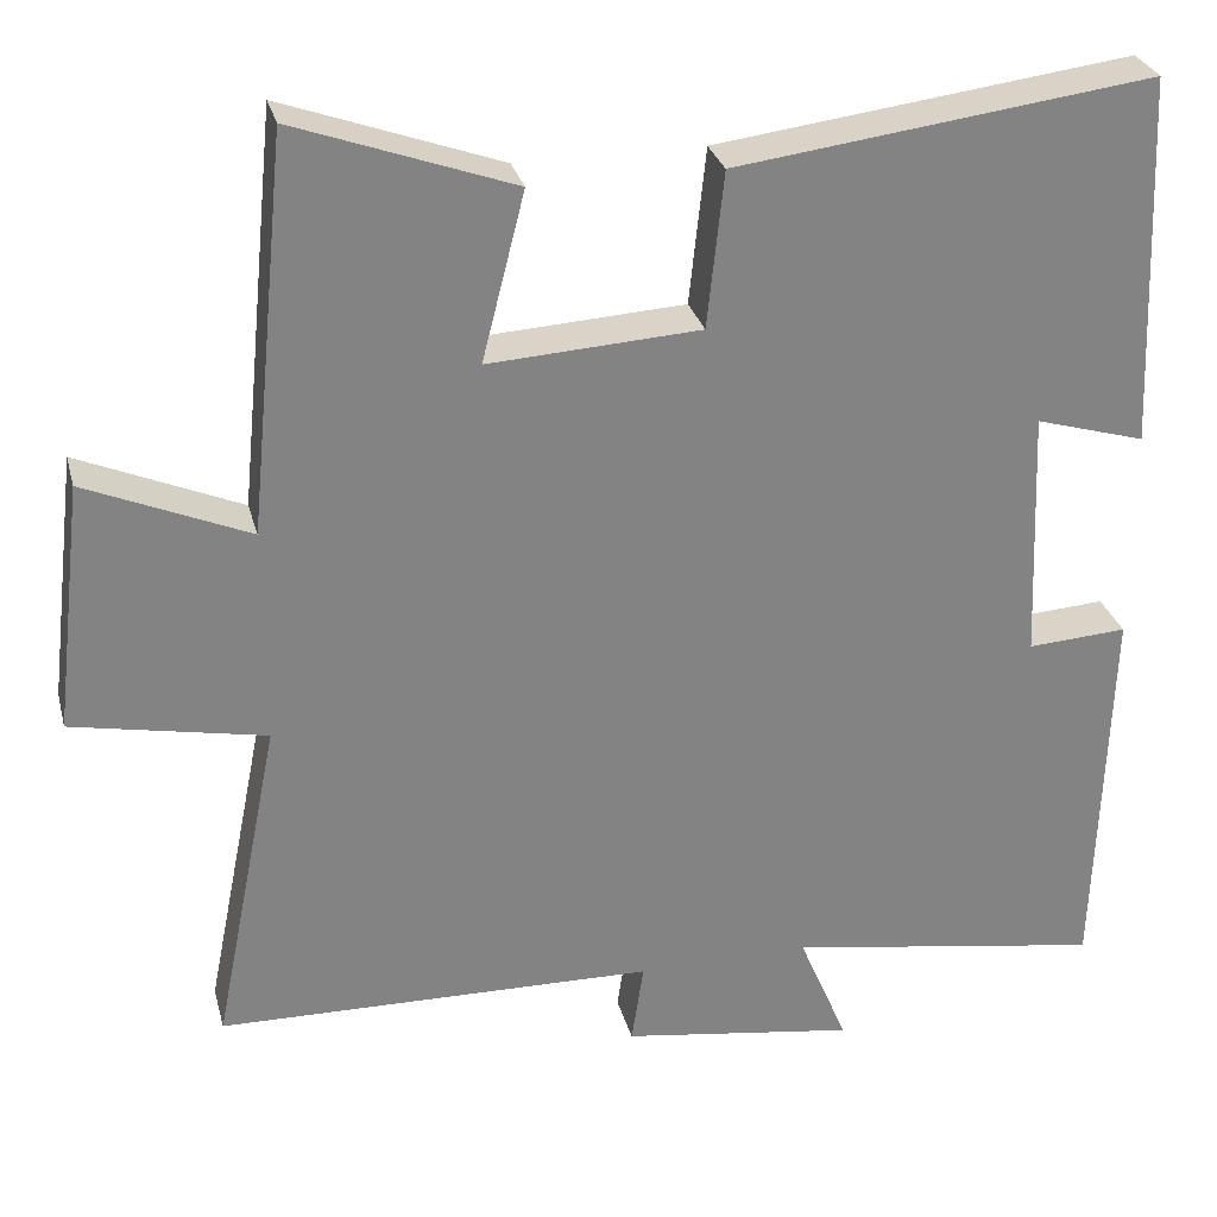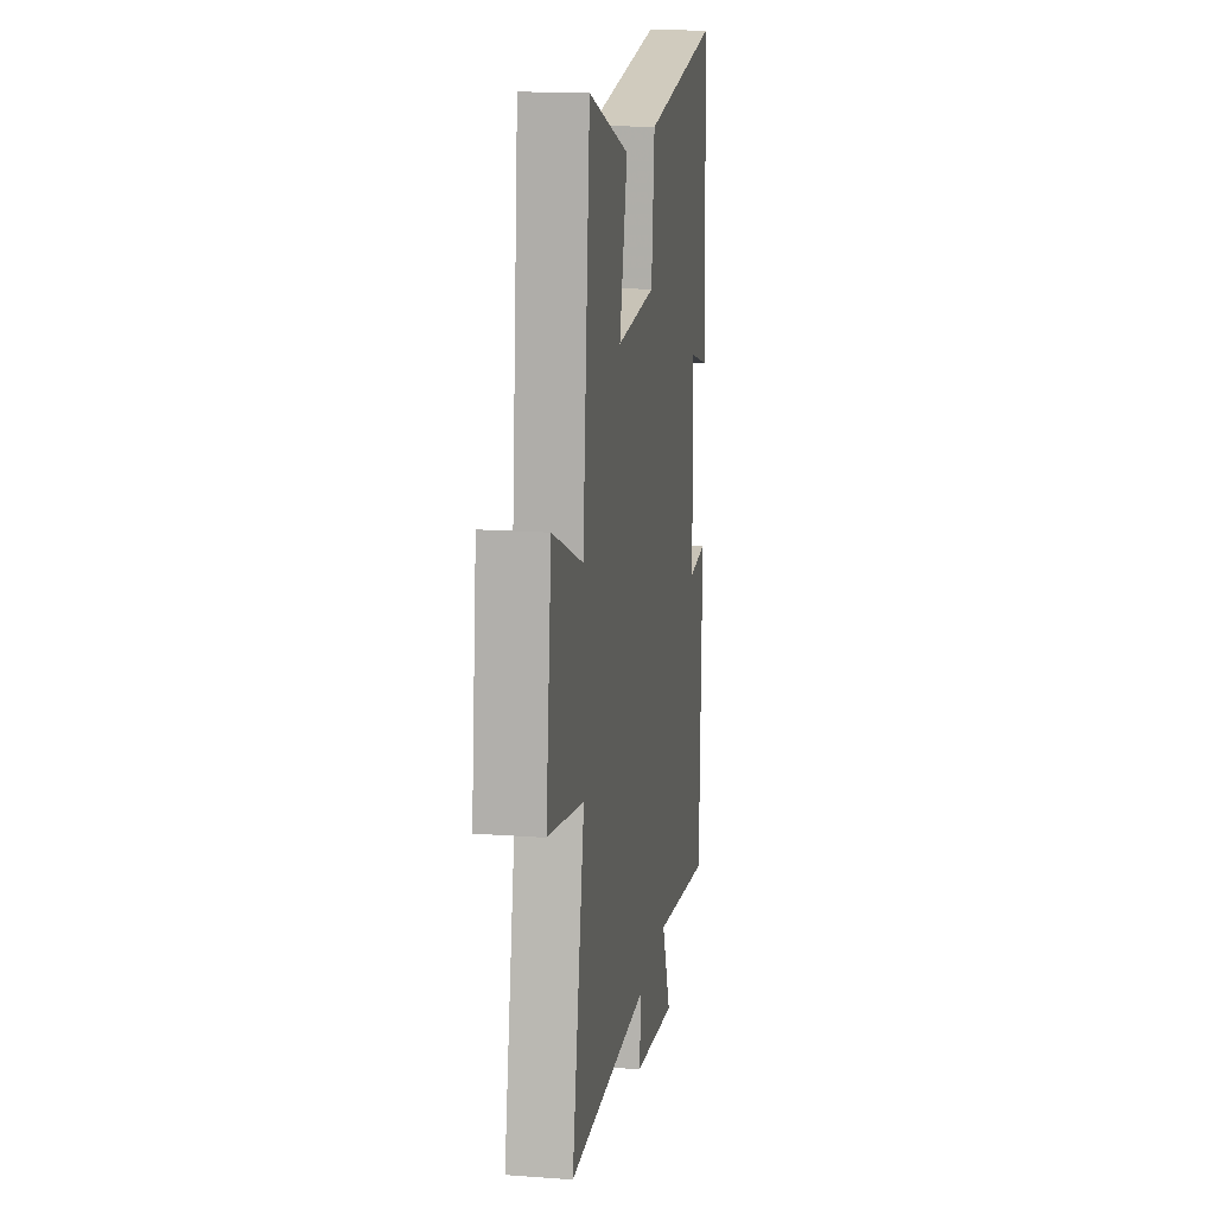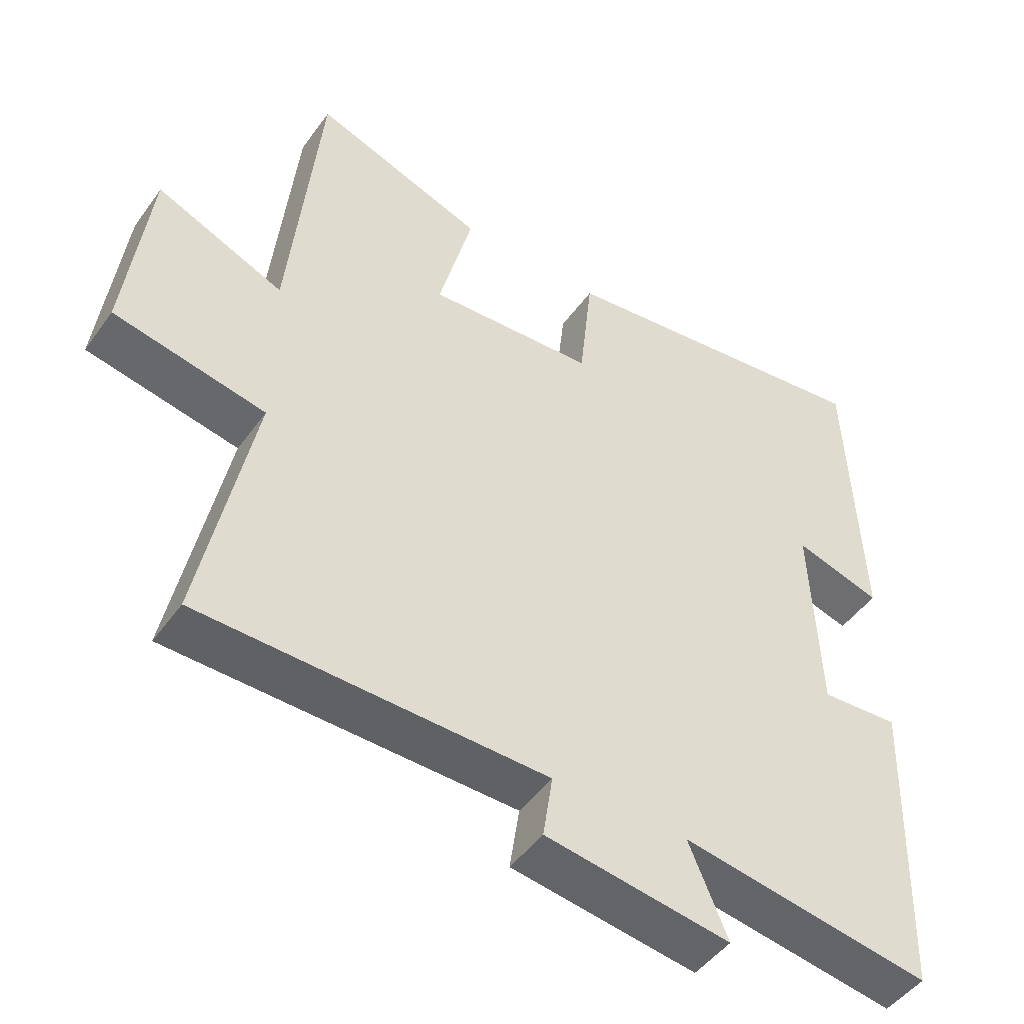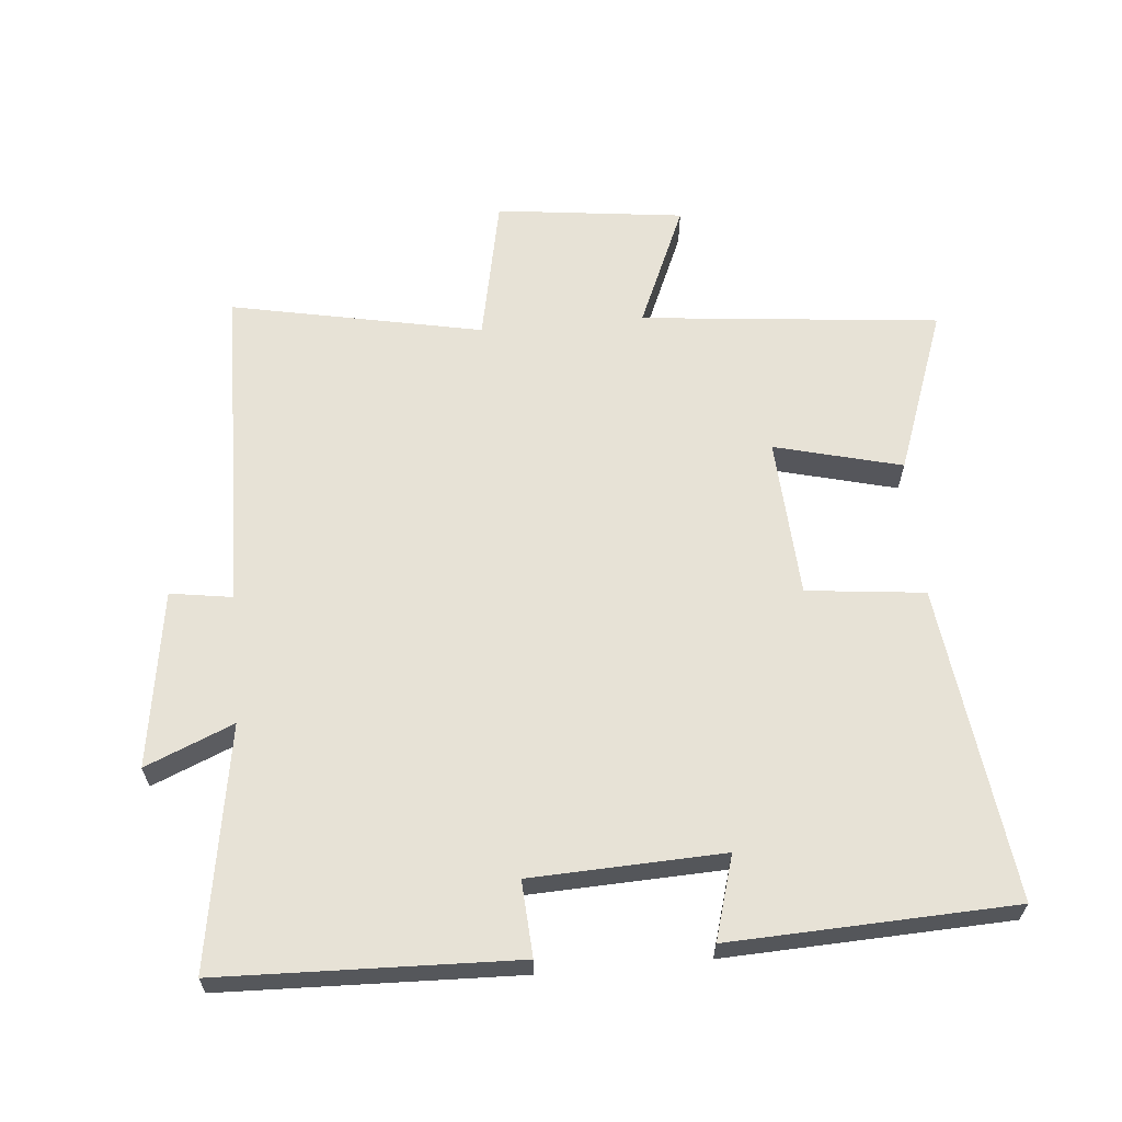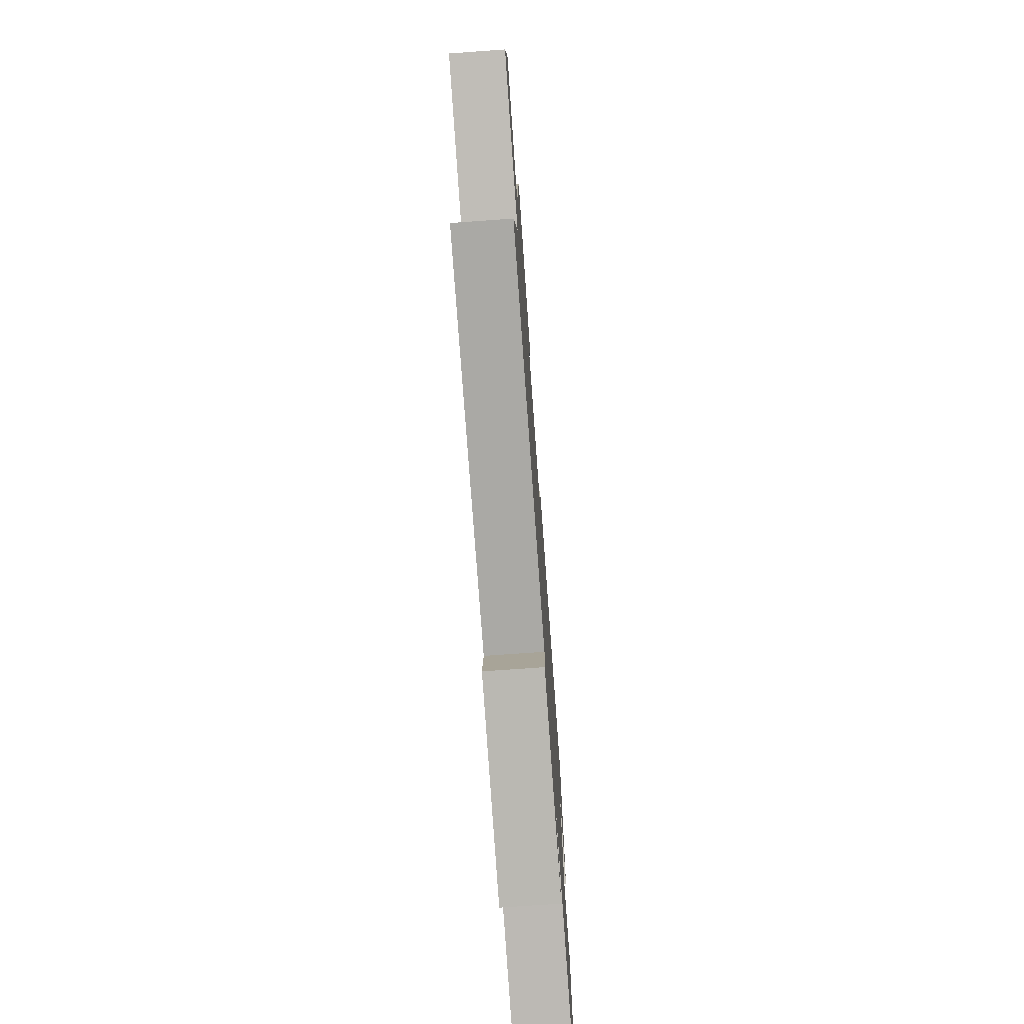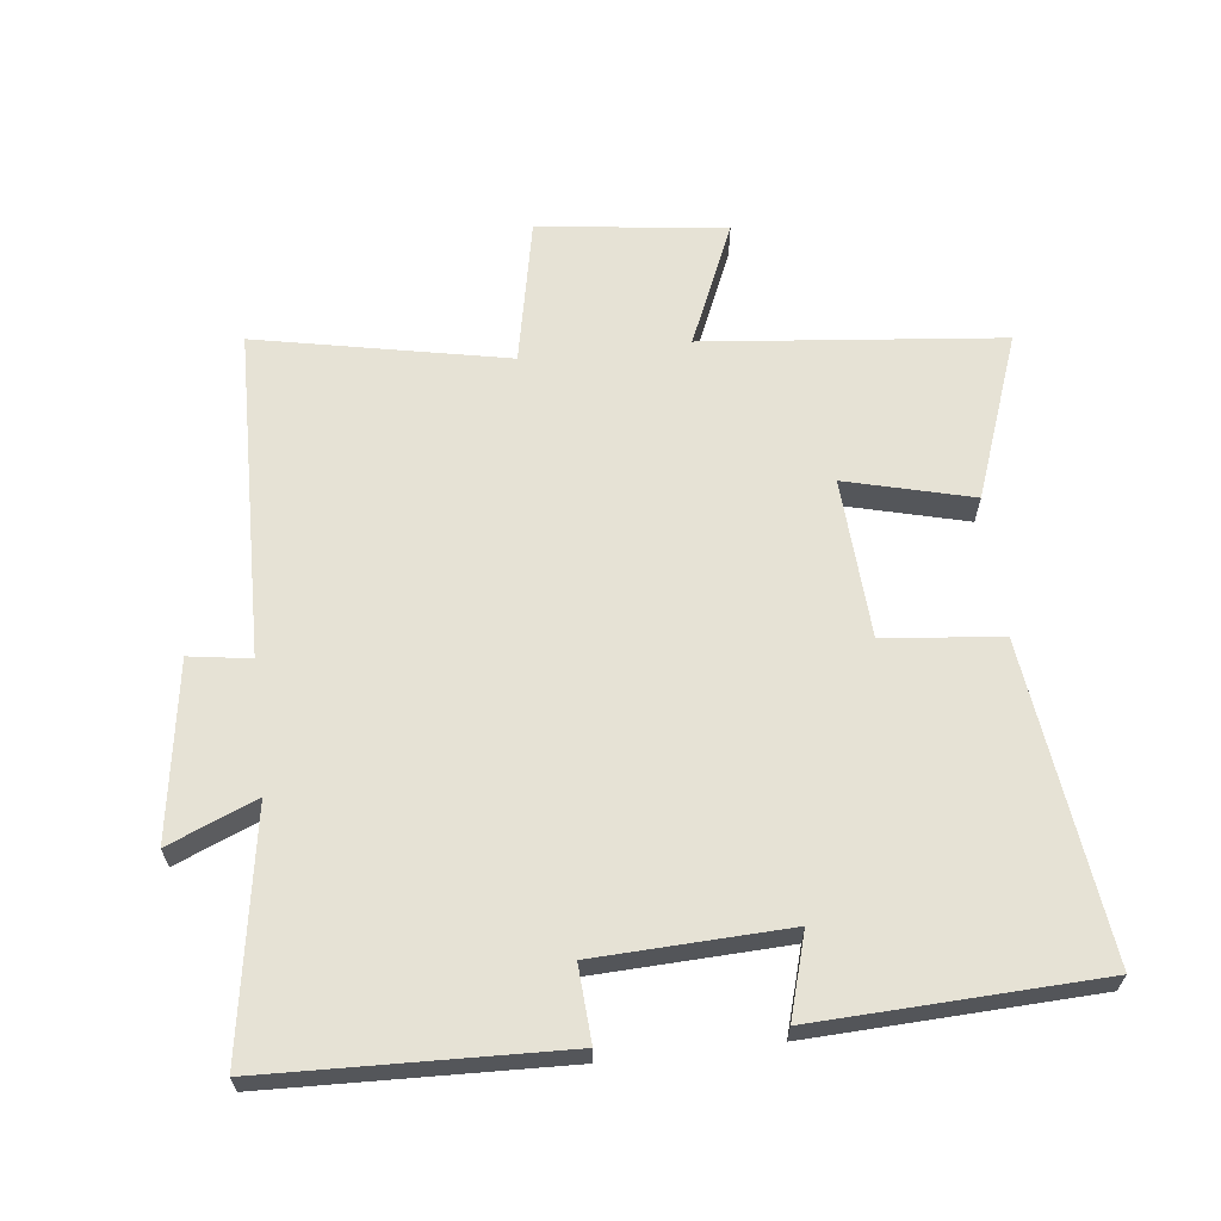
<metadata>
{"format":"obj","ext":"obj","renderer":"f3d","projection":"perspective","resolution":1024,"background":"white","views":[{"elev":29.0,"azim":165.9,"up":"+Z"},{"elev":16.4,"azim":98.6,"up":"+Z"},{"elev":-47.5,"azim":146.1,"up":"+Z"},{"elev":62.9,"azim":-95.1,"up":"+Y"},{"elev":-74.2,"azim":94.1,"up":"+Z"},{"elev":64.0,"azim":-96.5,"up":"+Y"}]}
</metadata>
<code>
v -0.482 0.07 0.56
v -0.006 0.07 0.5
v 0.013 0.07 0.322
v 0.255 0.07 0.308
v 0.206 0.07 0.5
v 0.455 0.07 0.59
v 0.5 0.07 0.139
v 0.686 0.07 0.219
v 0.72 0.07 -0.065
v 0.5 0.07 -0.109
v 0.576 0.07 -0.489
v 0.076 0.07 -0.5
v 0.09 0.07 -0.593
v -0.178 0.07 -0.633
v -0.122 0.07 -0.5
v -0.486 0.07 -0.559
v -0.5 0.07 -0.113
v -0.386 0.07 -0.12
v -0.374 0.07 0.17
v -0.5 0.07 0.133
v -0.482 0 0.56
v -0.006 0 0.5
v 0.013 0 0.322
v 0.255 0 0.308
v 0.206 0 0.5
v 0.455 0 0.59
v 0.5 0 0.139
v 0.686 0 0.219
v 0.72 0 -0.065
v 0.5 0 -0.109
v 0.576 0 -0.489
v 0.076 0 -0.5
v 0.09 0 -0.593
v -0.178 0 -0.633
v -0.122 0 -0.5
v -0.486 0 -0.559
v -0.5 0 -0.113
v -0.386 0 -0.12
v -0.374 0 0.17
v -0.5 0 0.133
f 1 2 3
f 20 1 3
f 19 20 3
f 18 19 3 4
f 15 16 17 18
f 15 18 4
f 12 13 14 15
f 12 15 4
f 11 12 4
f 10 11 4
f 7 8 9 10
f 6 7 10
f 5 6 10
f 4 5 10
f 23 22 21
f 23 21 40
f 23 40 39
f 24 23 39 38
f 38 37 36 35
f 24 38 35
f 35 34 33 32
f 24 35 32
f 24 32 31
f 24 31 30
f 30 29 28 27
f 30 27 26
f 30 26 25
f 30 25 24
f 1 21 22 2
f 2 22 23 3
f 3 23 24 4
f 4 24 25 5
f 5 25 26 6
f 6 26 27 7
f 7 27 28 8
f 8 28 29 9
f 9 29 30 10
f 10 30 31 11
f 11 31 32 12
f 12 32 33 13
f 13 33 34 14
f 14 34 35 15
f 15 35 36 16
f 16 36 37 17
f 17 37 38 18
f 18 38 39 19
f 19 39 40 20
f 20 40 21 1

</code>
